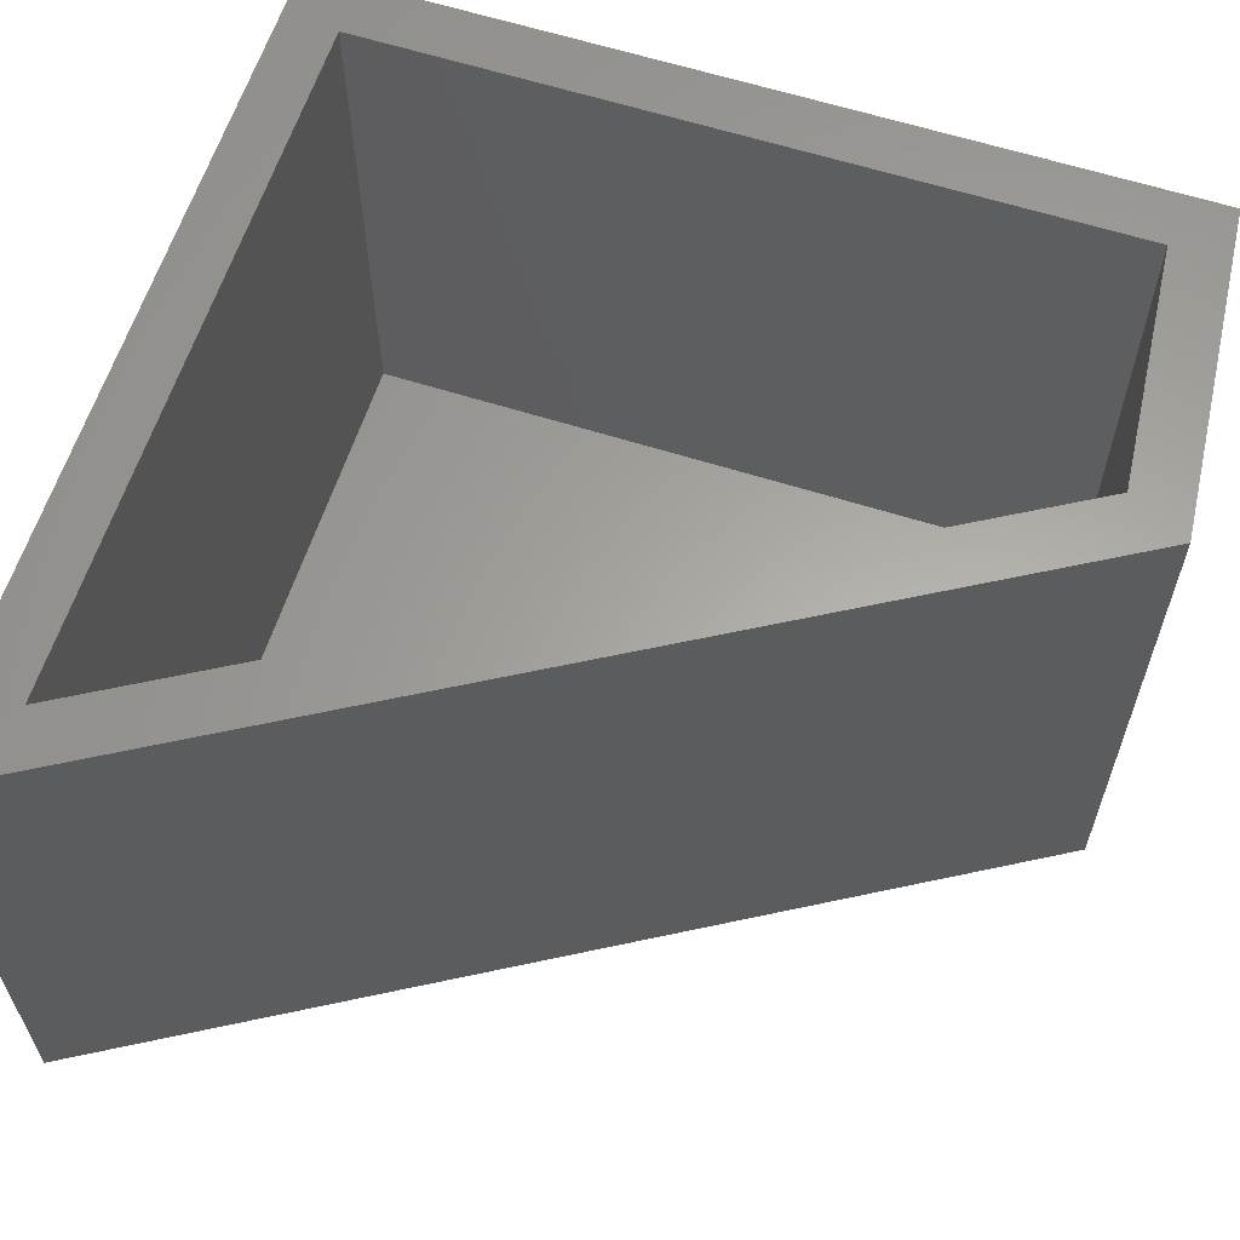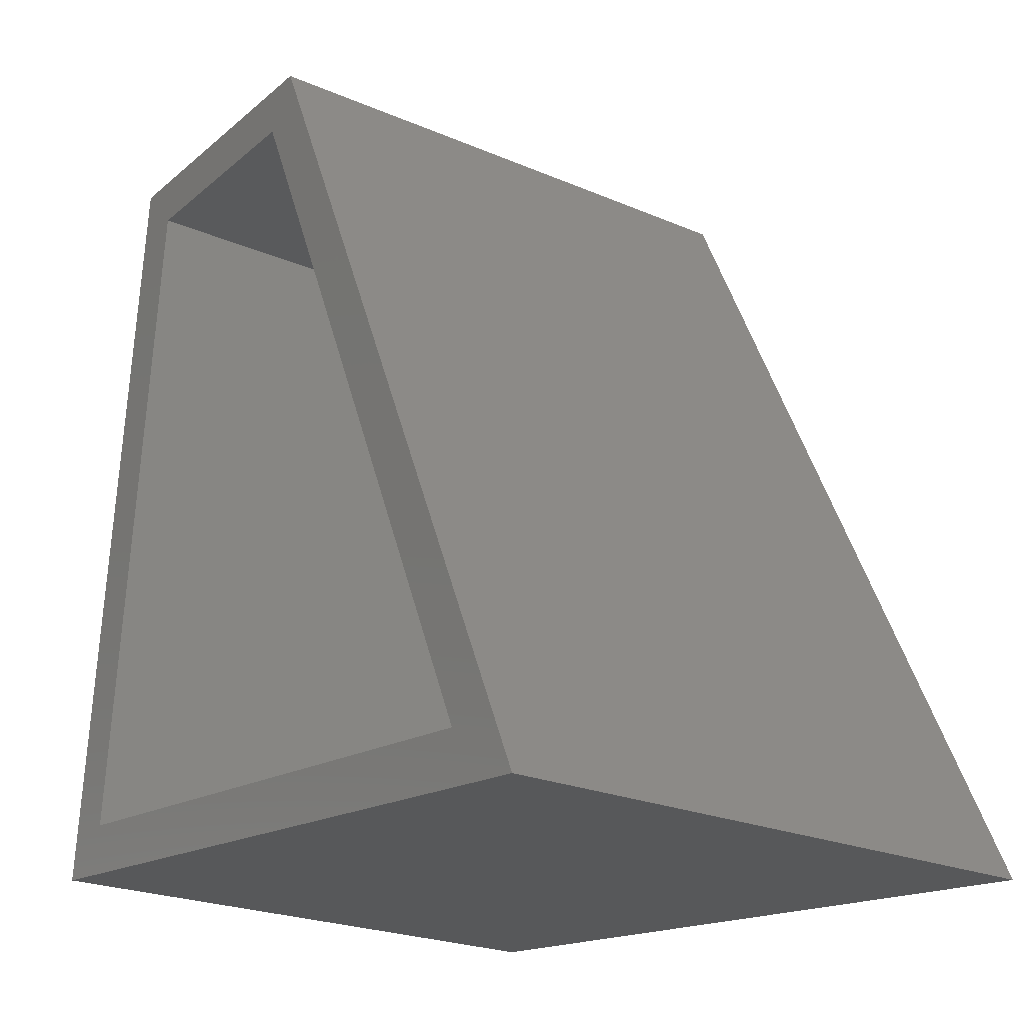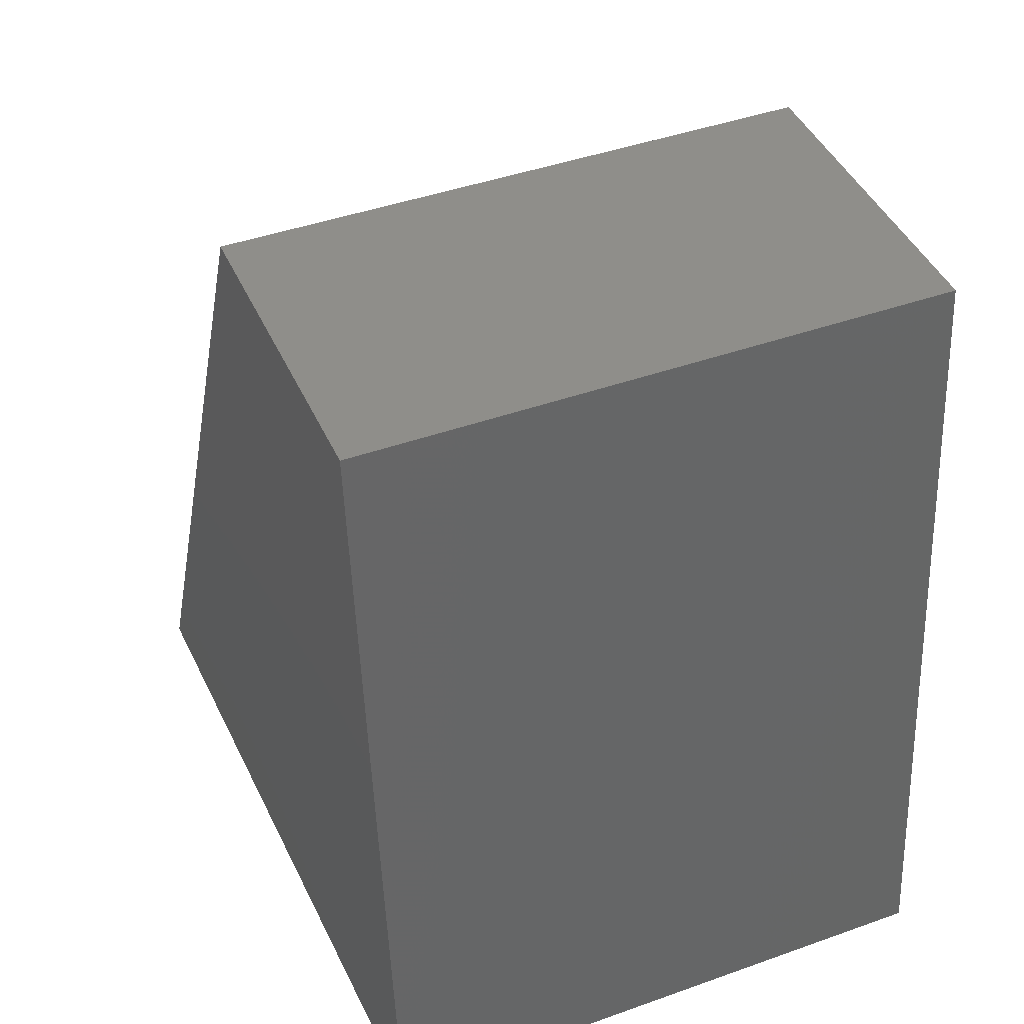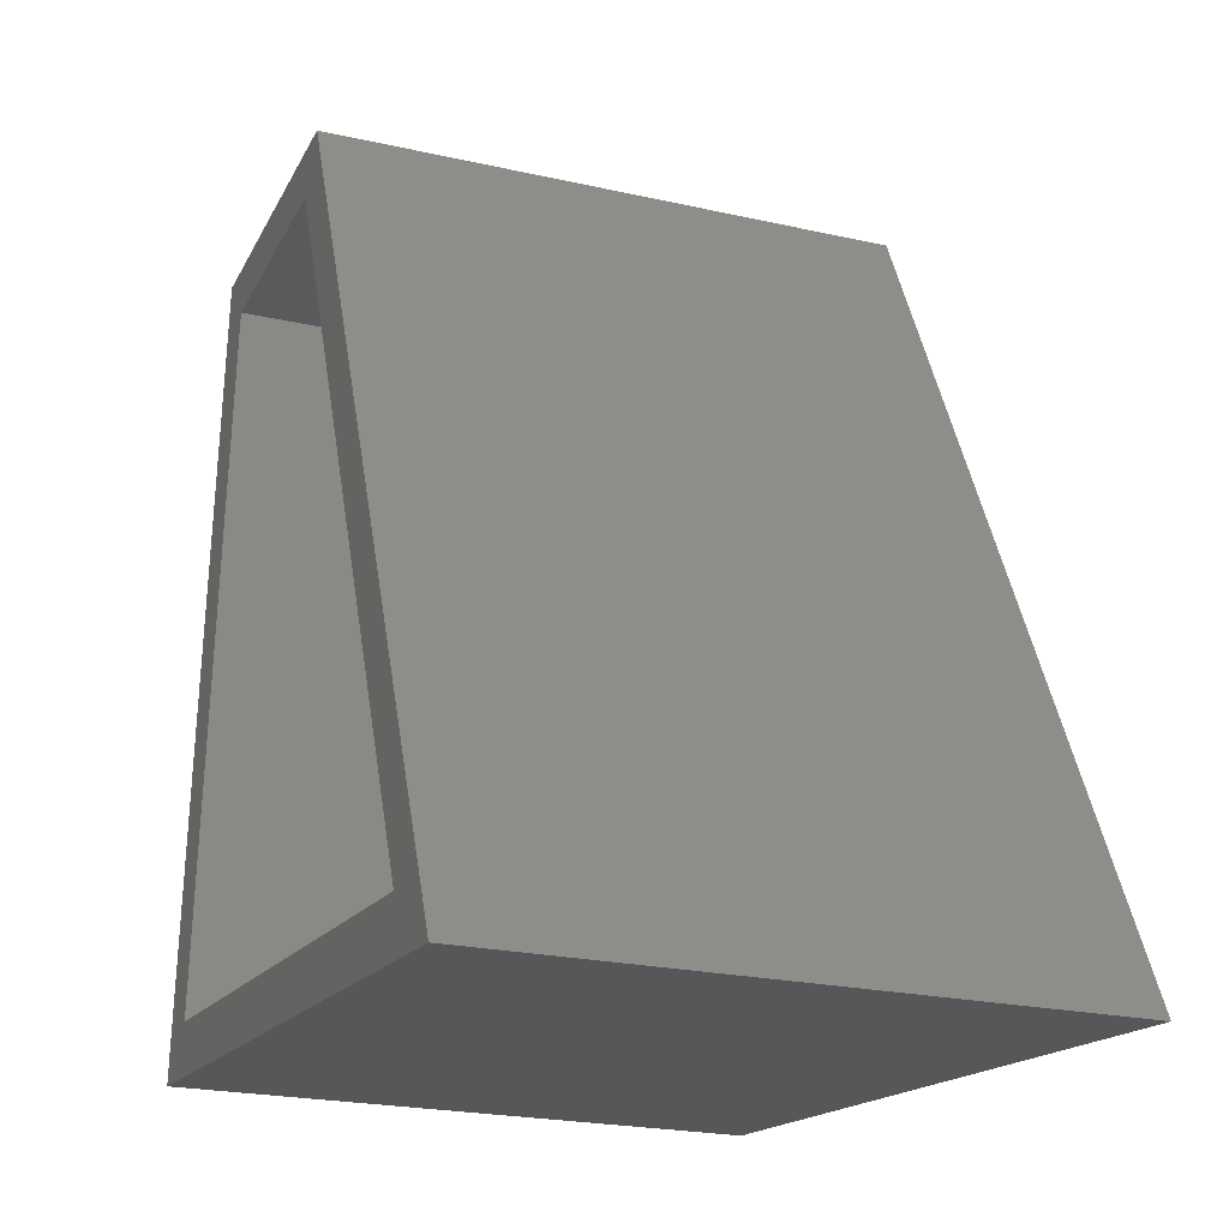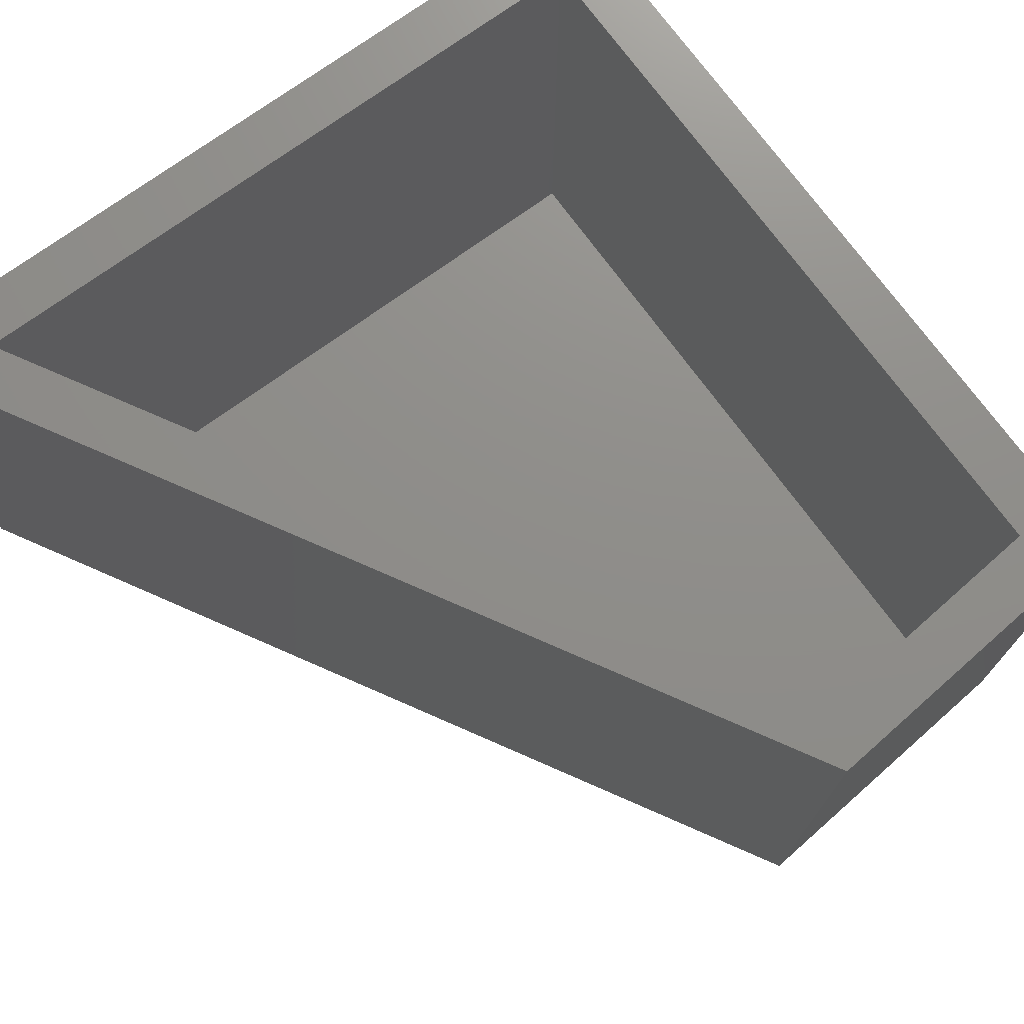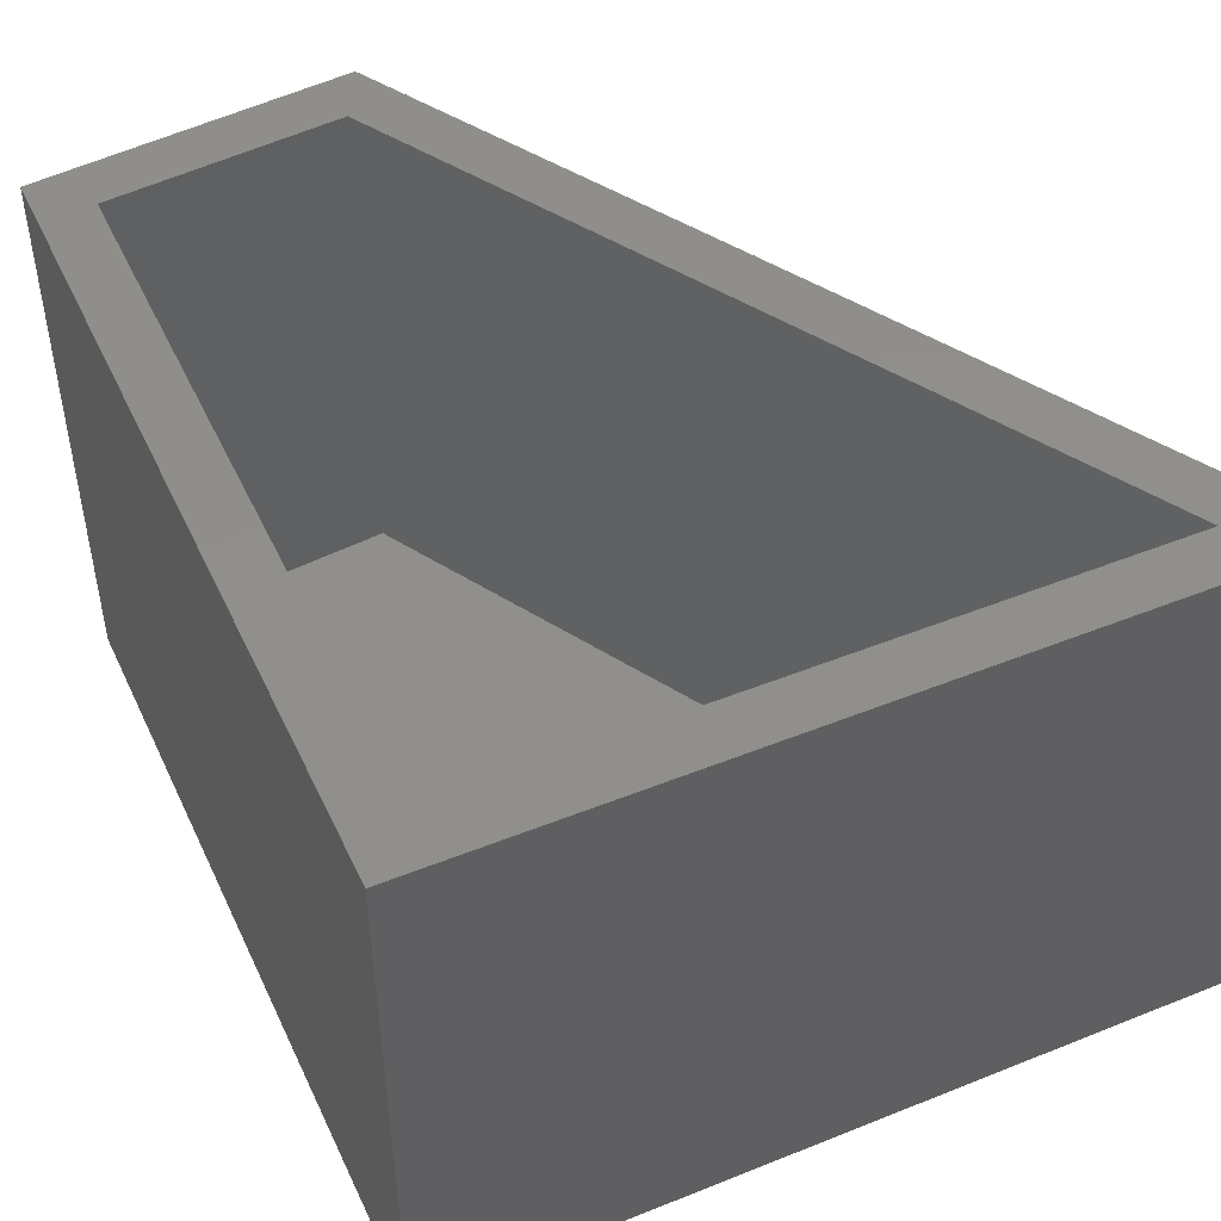
<metadata>
{"format":"stl","ext":"stl","renderer":"f3d","projection":"perspective","resolution":1024,"background":"white","views":[{"elev":62.1,"azim":102.4,"up":"+Z"},{"elev":-23.2,"azim":54.0,"up":"+Y"},{"elev":43.0,"azim":-113.0,"up":"+Y"},{"elev":-22.7,"azim":68.8,"up":"+Y"},{"elev":73.6,"azim":138.5,"up":"+Z"},{"elev":48.2,"azim":-29.8,"up":"+Z"}]}
</metadata>
<code>
# stl→obj: 16 verts, 28 faces
v -0.6129 -0.6679 0.4531
v 0.6891 -0.7953 0.4531
v 0.5482 -0.6951 0.4531
v -0.5192 -0.5907 0.4531
v -0.4107 0.5547 0.4531
v -0.4889 0.6406 0.4531
v -0.02859 0.5547 0.4531
v 0.02639 0.6406 0.4531
v -0.5192 -0.5907 -0.4062
v 0.5482 -0.6951 -0.4062
v -0.02859 0.5547 -0.4062
v -0.4107 0.5547 -0.4062
v -0.6129 -0.6679 -0.4922
v 0.6891 -0.7953 -0.4922
v 0.02639 0.6406 -0.4922
v -0.4889 0.6406 -0.4922
f 1 2 3
f 1 3 4
f 1 4 5
f 1 5 6
f 3 2 7
f 7 2 8
f 7 8 5
f 5 8 6
f 4 3 9
f 9 3 10
f 3 7 10
f 10 7 11
f 11 7 12
f 12 7 5
f 5 4 12
f 12 4 9
f 1 13 2
f 2 13 14
f 2 14 8
f 8 14 15
f 15 16 8
f 8 16 6
f 6 16 1
f 1 16 13
f 13 16 14
f 14 16 15
f 9 10 12
f 12 10 11

</code>
